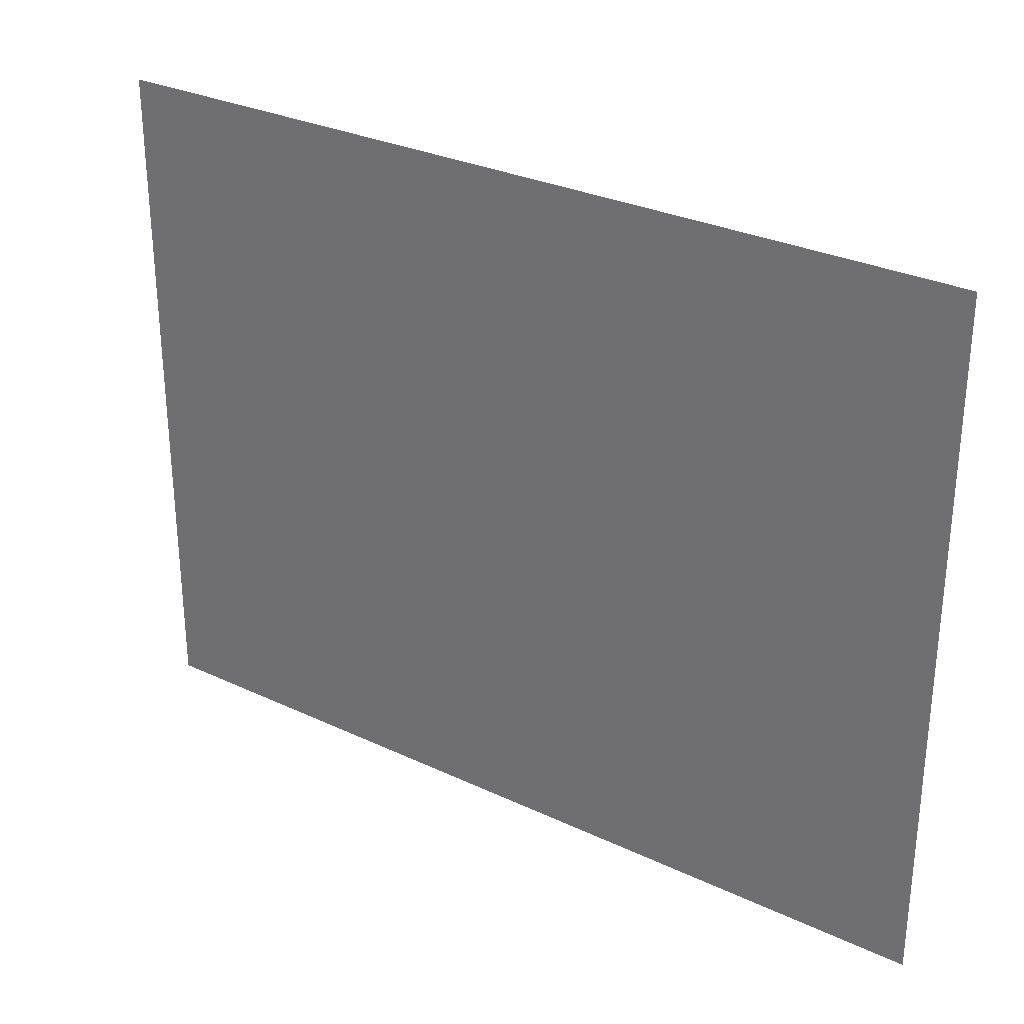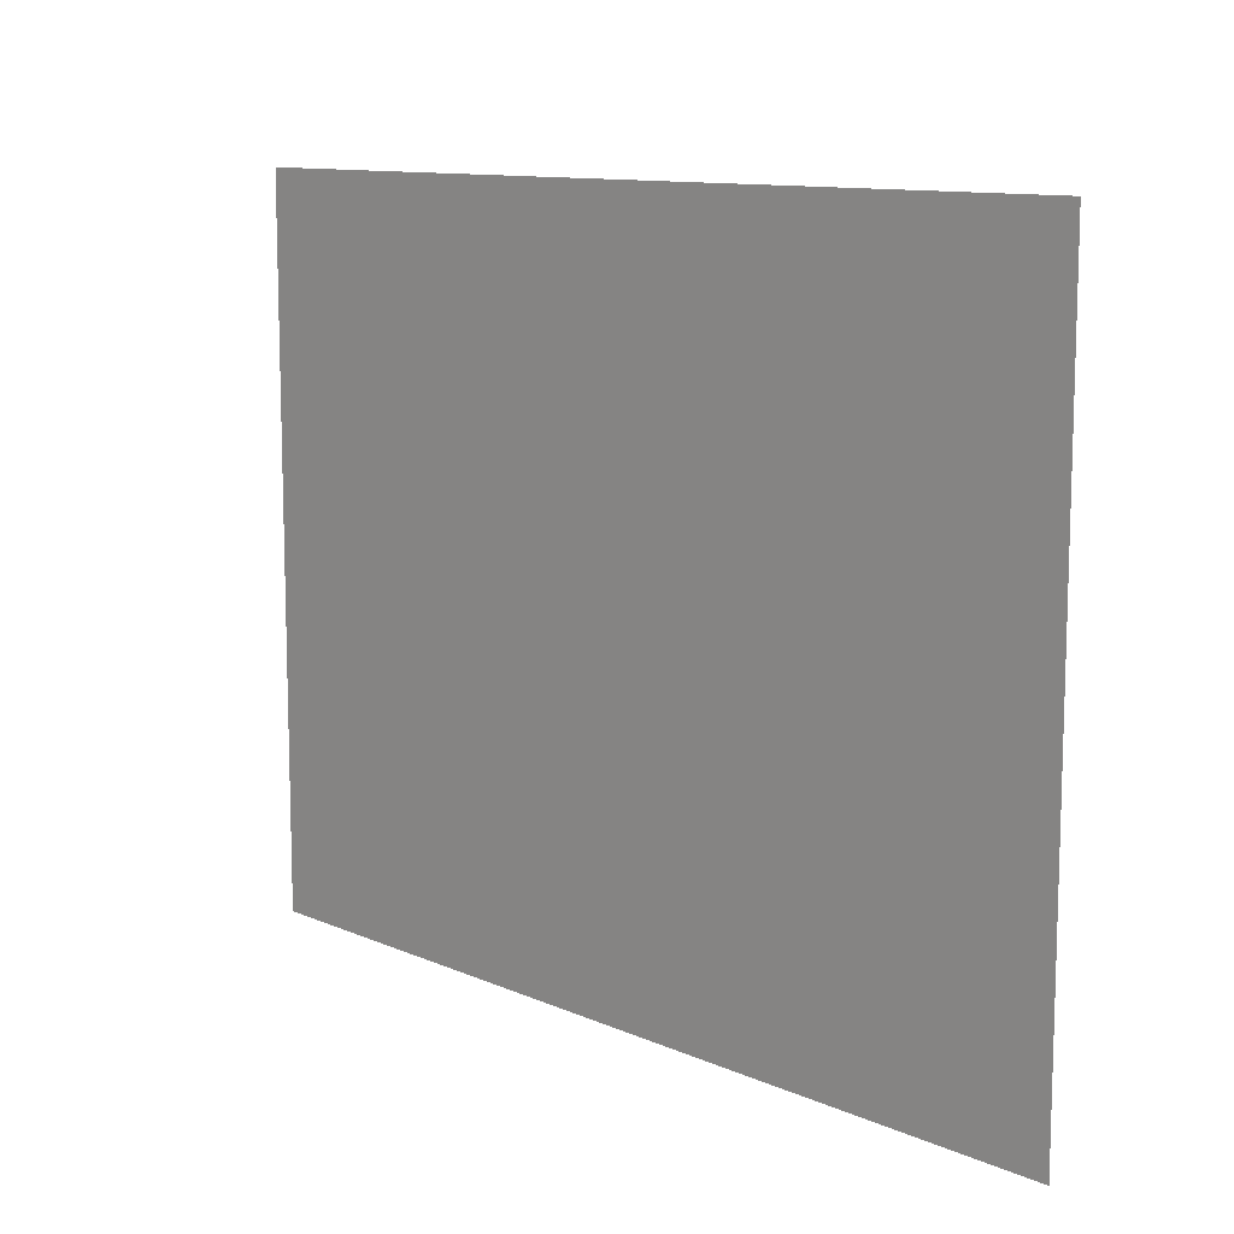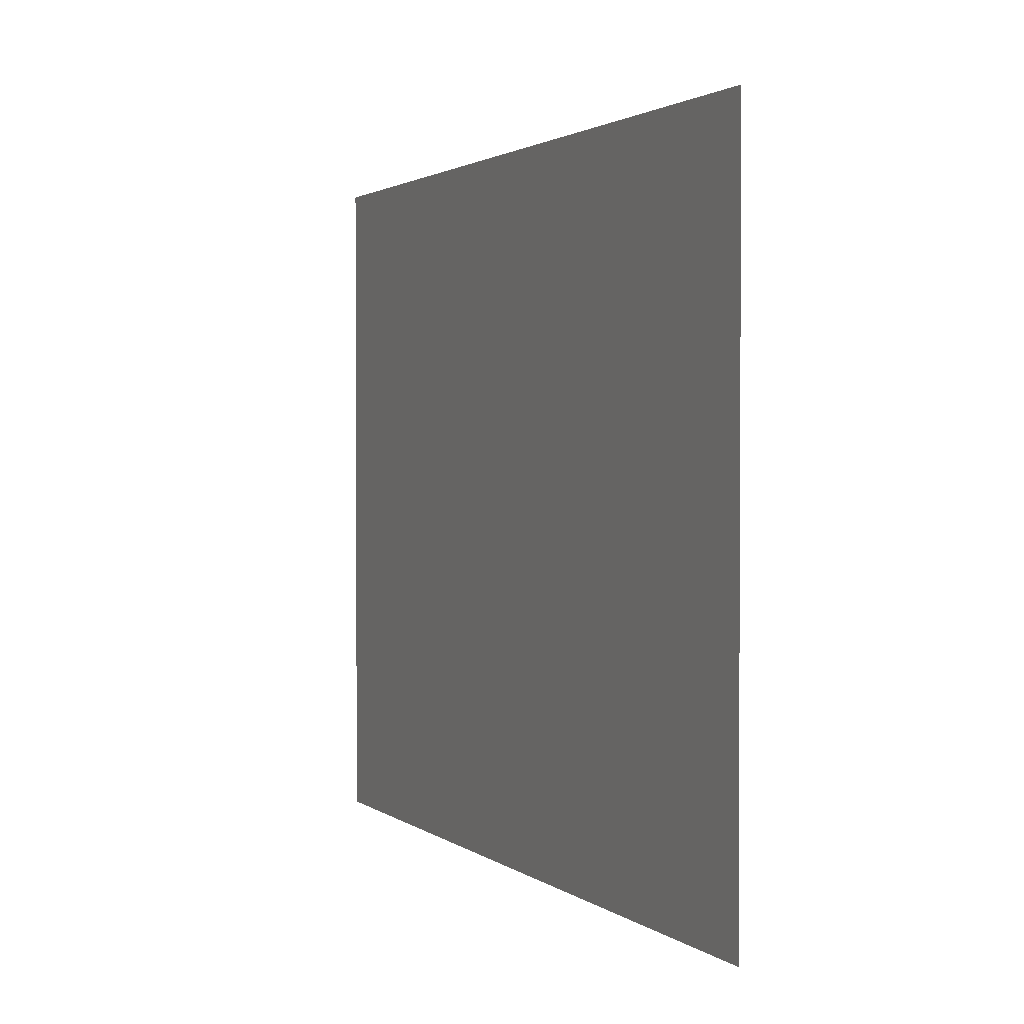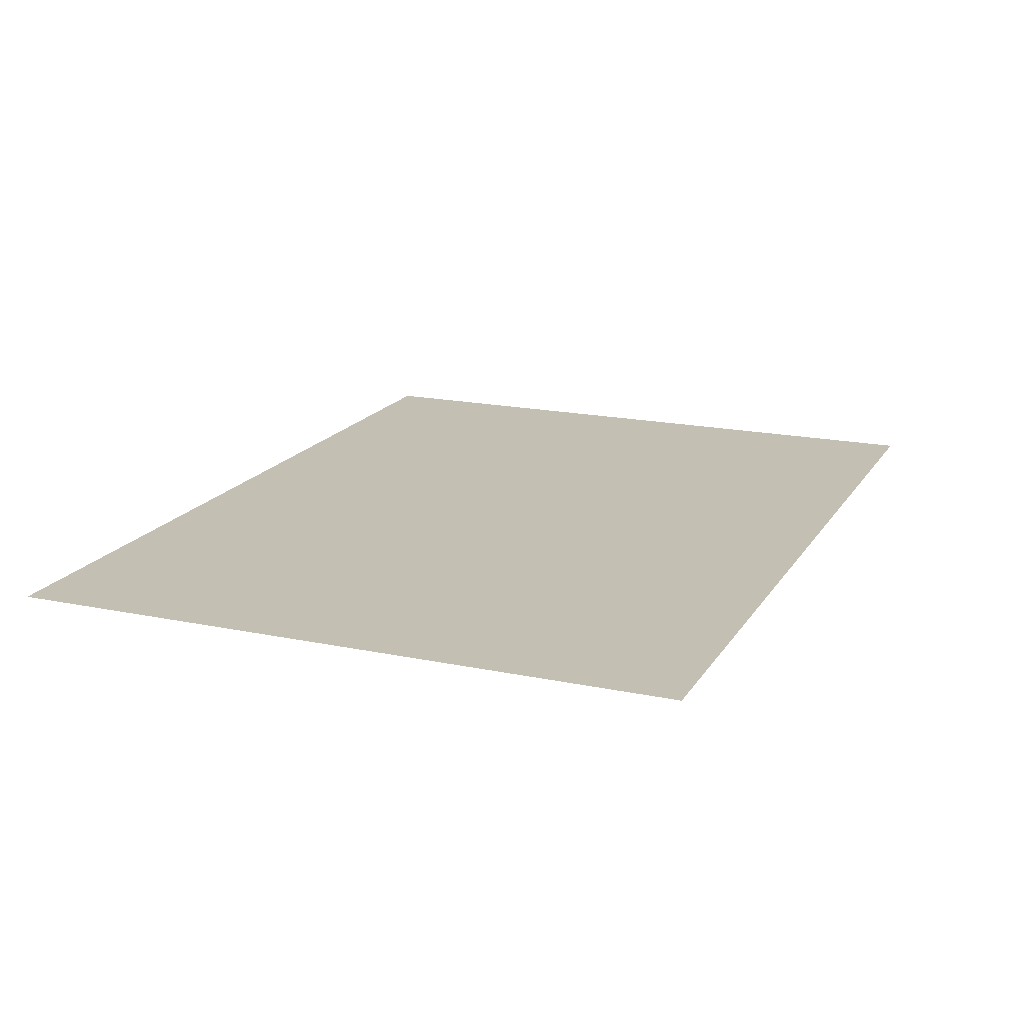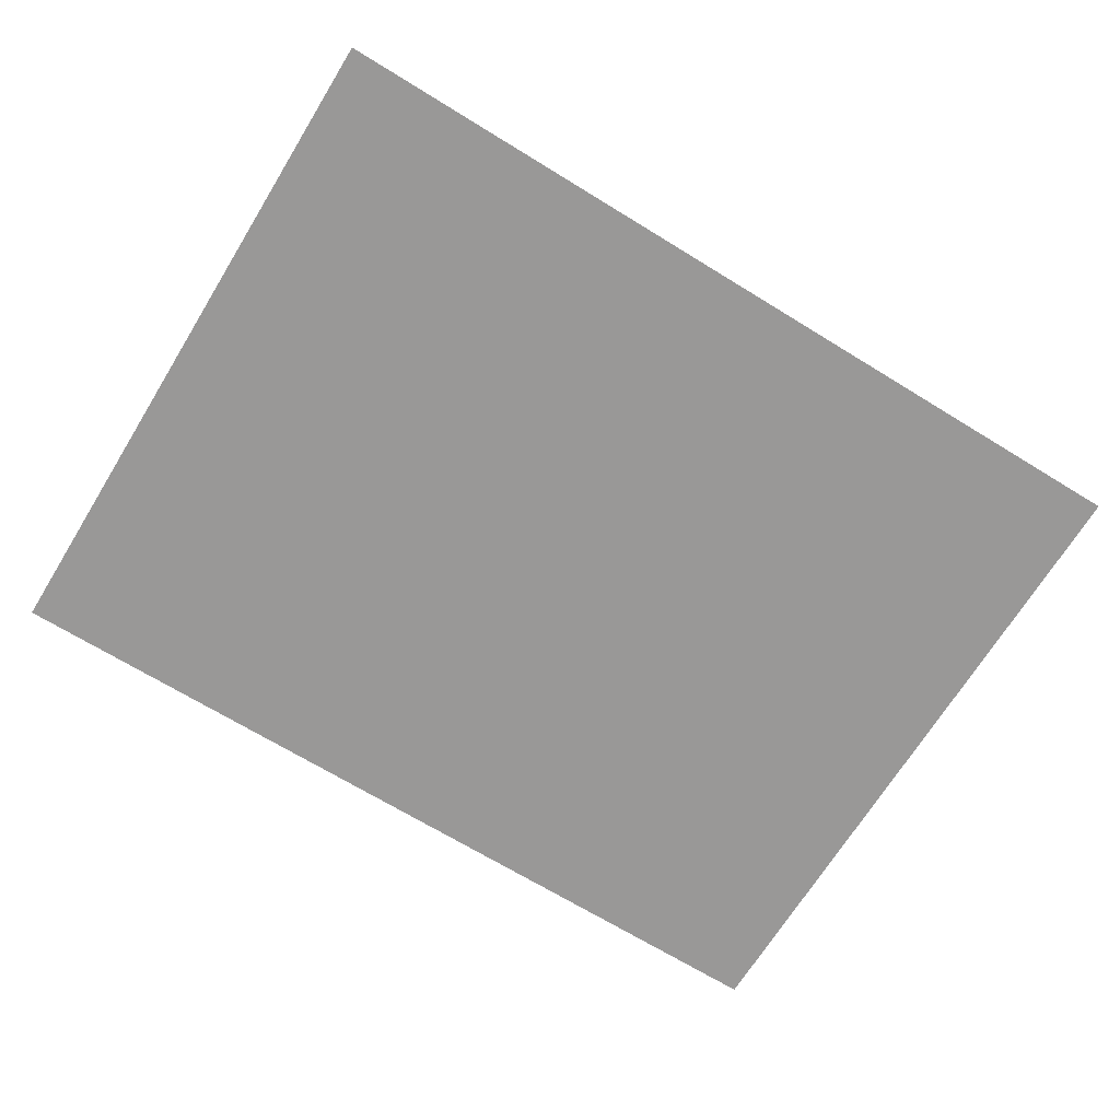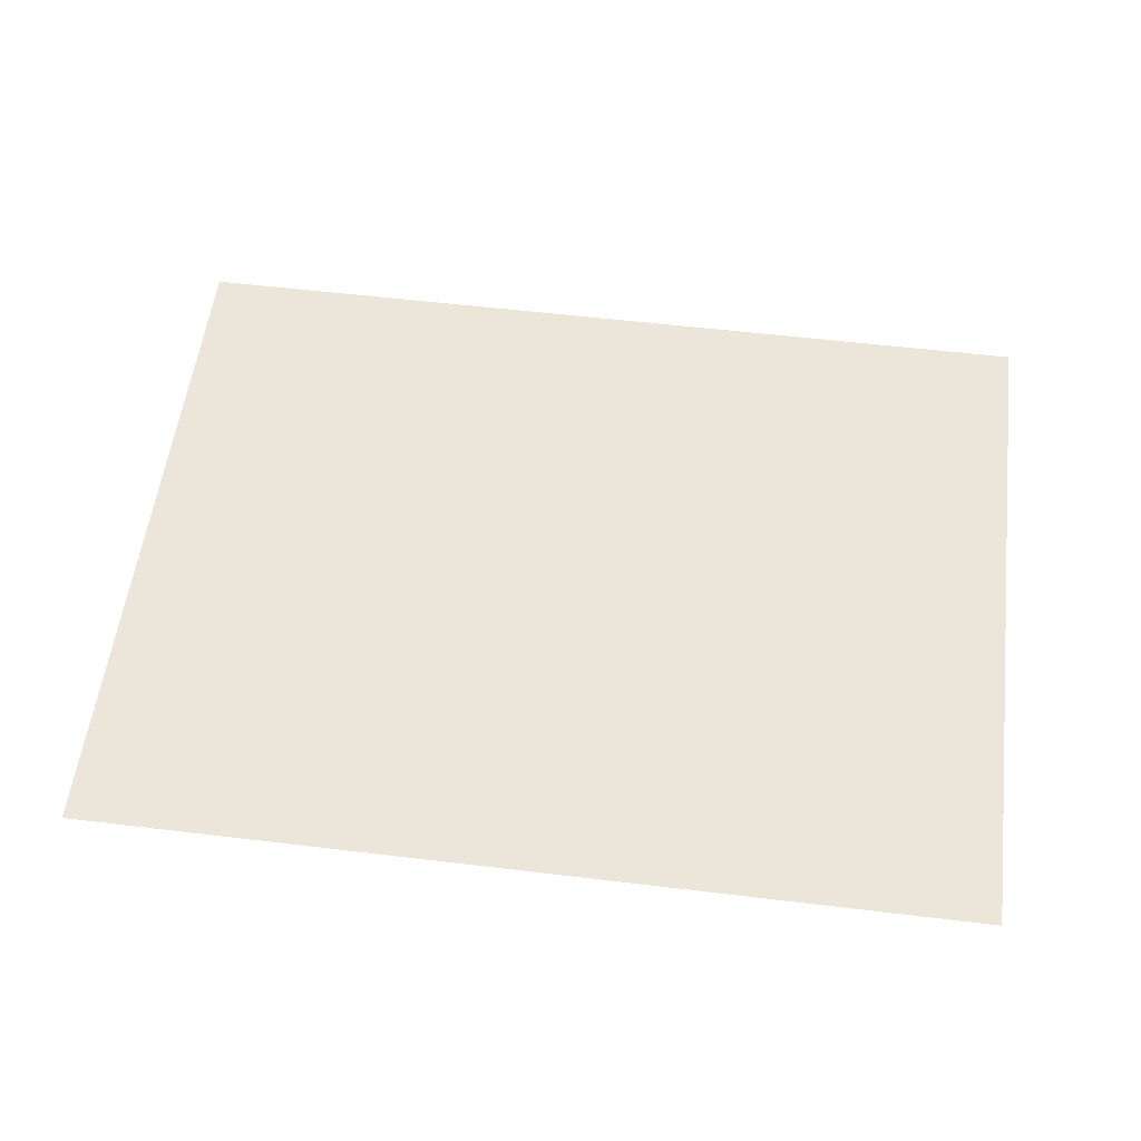
<metadata>
{"format":"obj","ext":"obj","renderer":"f3d","projection":"perspective","resolution":1024,"background":"white","views":[{"elev":29.7,"azim":-145.3,"up":"+Z"},{"elev":11.0,"azim":47.0,"up":"+Z"},{"elev":1.8,"azim":-113.5,"up":"+Z"},{"elev":17.7,"azim":-67.6,"up":"+Y"},{"elev":-68.7,"azim":-31.6,"up":"+Y"},{"elev":55.7,"azim":-172.8,"up":"+Y"}]}
</metadata>
<code>
v  -19.99 0 12.33
v  -19.99 0 21.19
v  -8.528 0 21.19
v  -8.528 0 12.33
v  2.93 0 21.19
v  2.93 0 12.33
v  14.39 0 21.19
v  14.39 0 12.33
v  25.85 0 21.19
v  25.85 0 12.33
v  -19.99 0 3.48
v  -8.528 0 3.48
v  2.93 0 3.48
v  14.39 0 3.48
v  25.85 0 3.48
v  -19.99 0 -5.374
v  -8.528 0 -5.374
v  2.93 0 -5.374
v  14.39 0 -5.374
v  25.85 0 -5.374
v  -19.99 0 -14.23
v  -8.528 0 -14.23
v  2.93 0 -14.23
v  14.39 0 -14.23
v  25.85 0 -14.23
o Plane001
g Plane001
f 1 2 3 4
f 4 3 5 6
f 6 5 7 8
f 8 7 9 10
f 11 1 4 12
f 12 4 6 13
f 13 6 8 14
f 14 8 10 15
f 16 11 12 17
f 17 12 13 18
f 18 13 14 19
f 19 14 15 20
f 21 16 17 22
f 22 17 18 23
f 23 18 19 24
f 24 19 20 25

</code>
